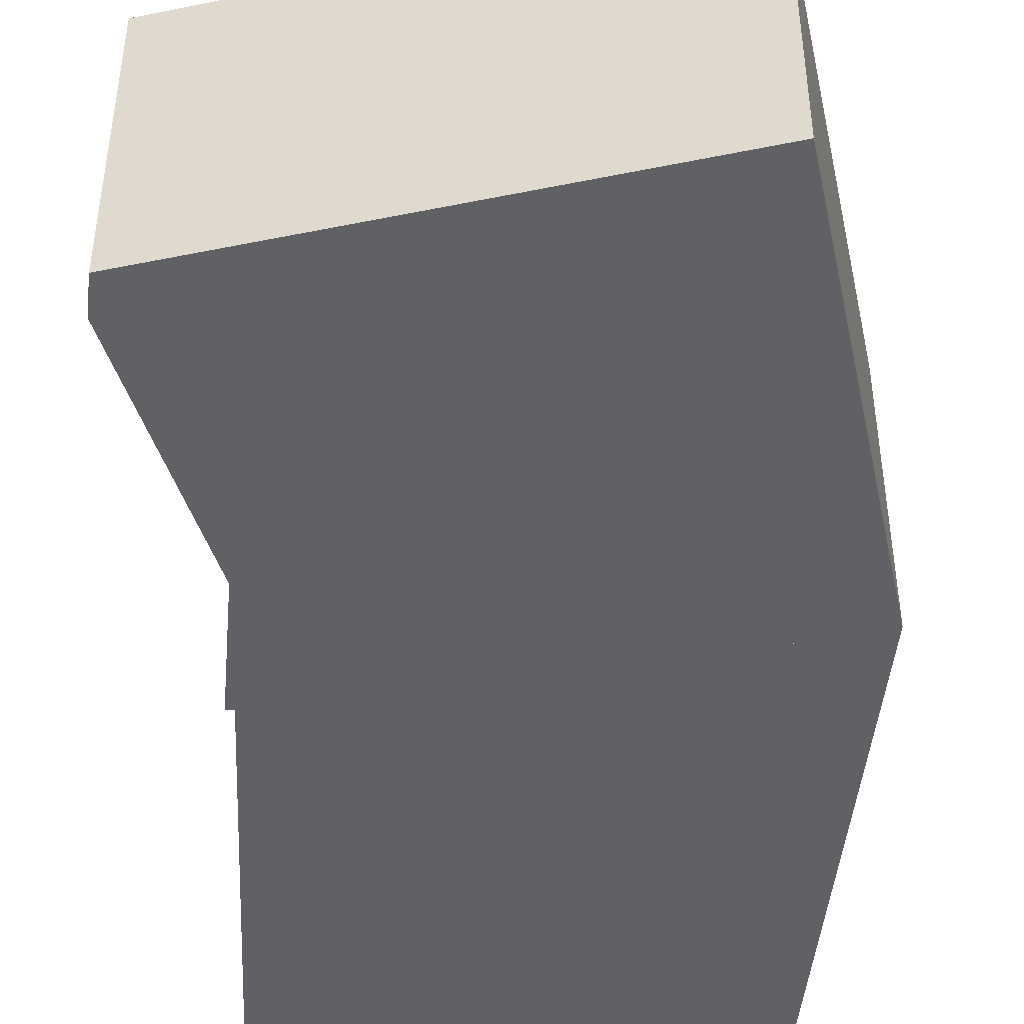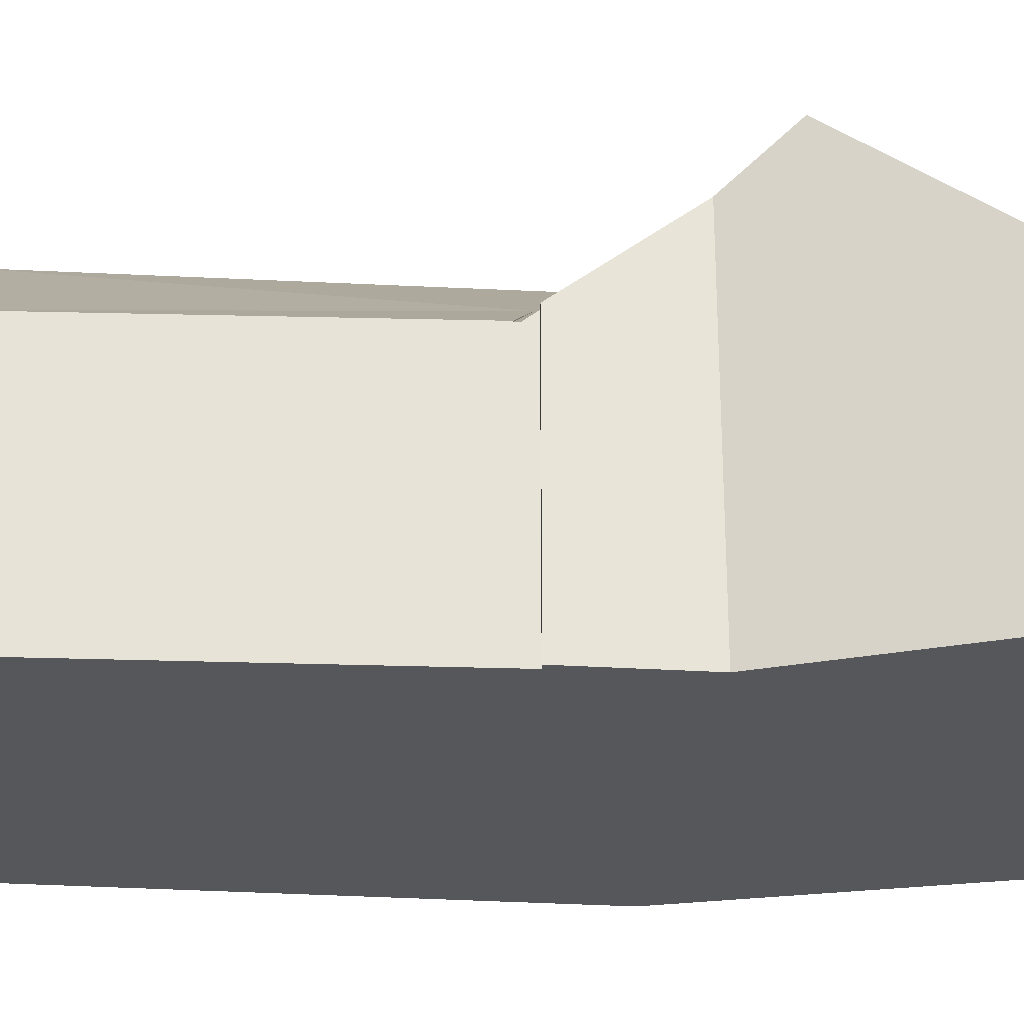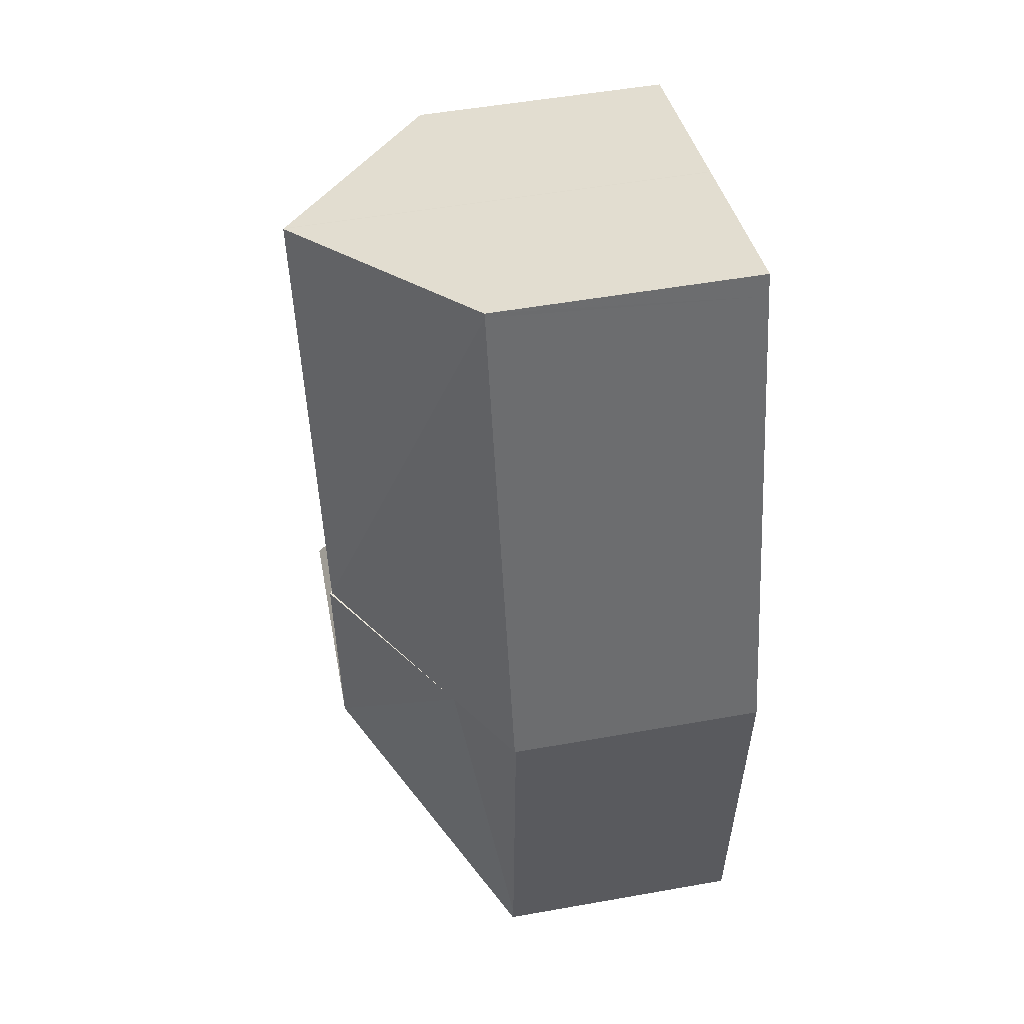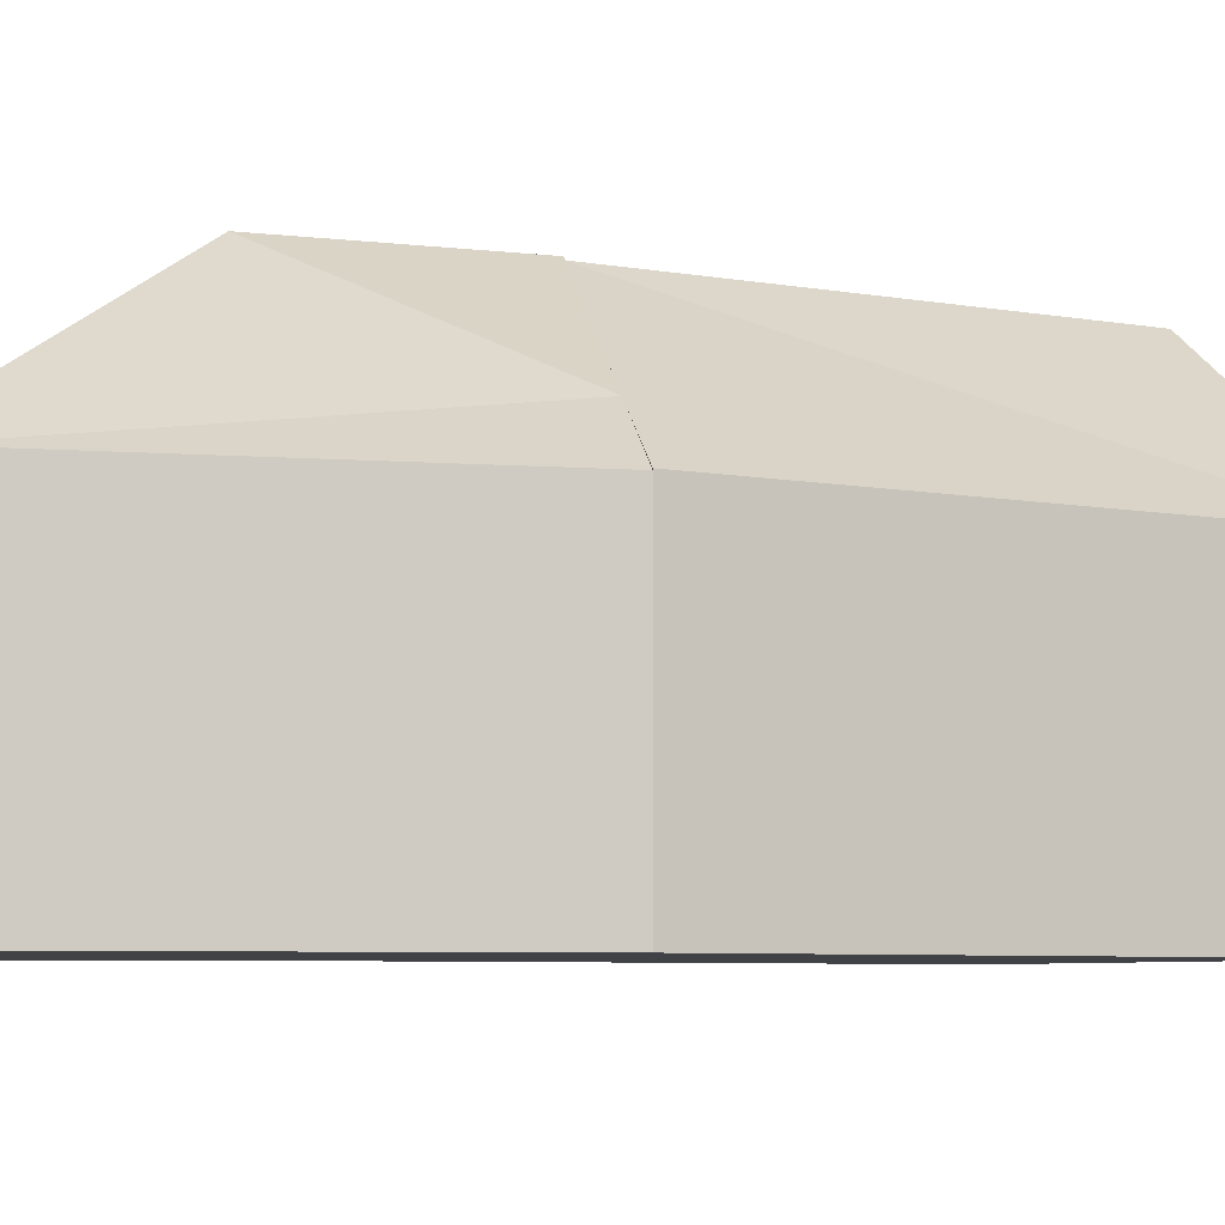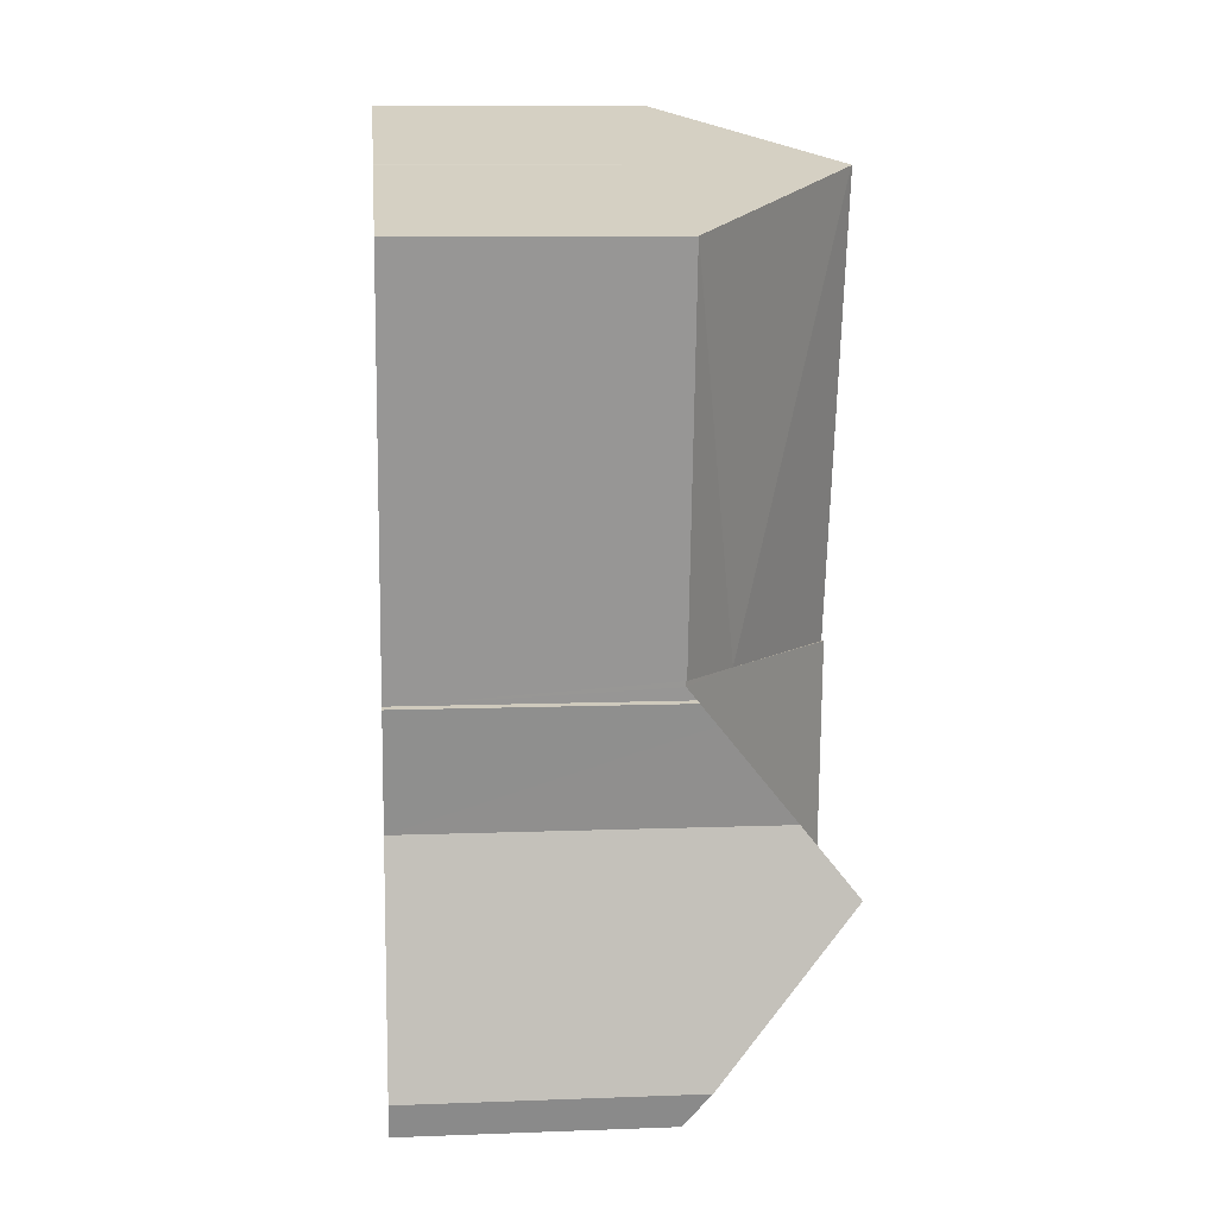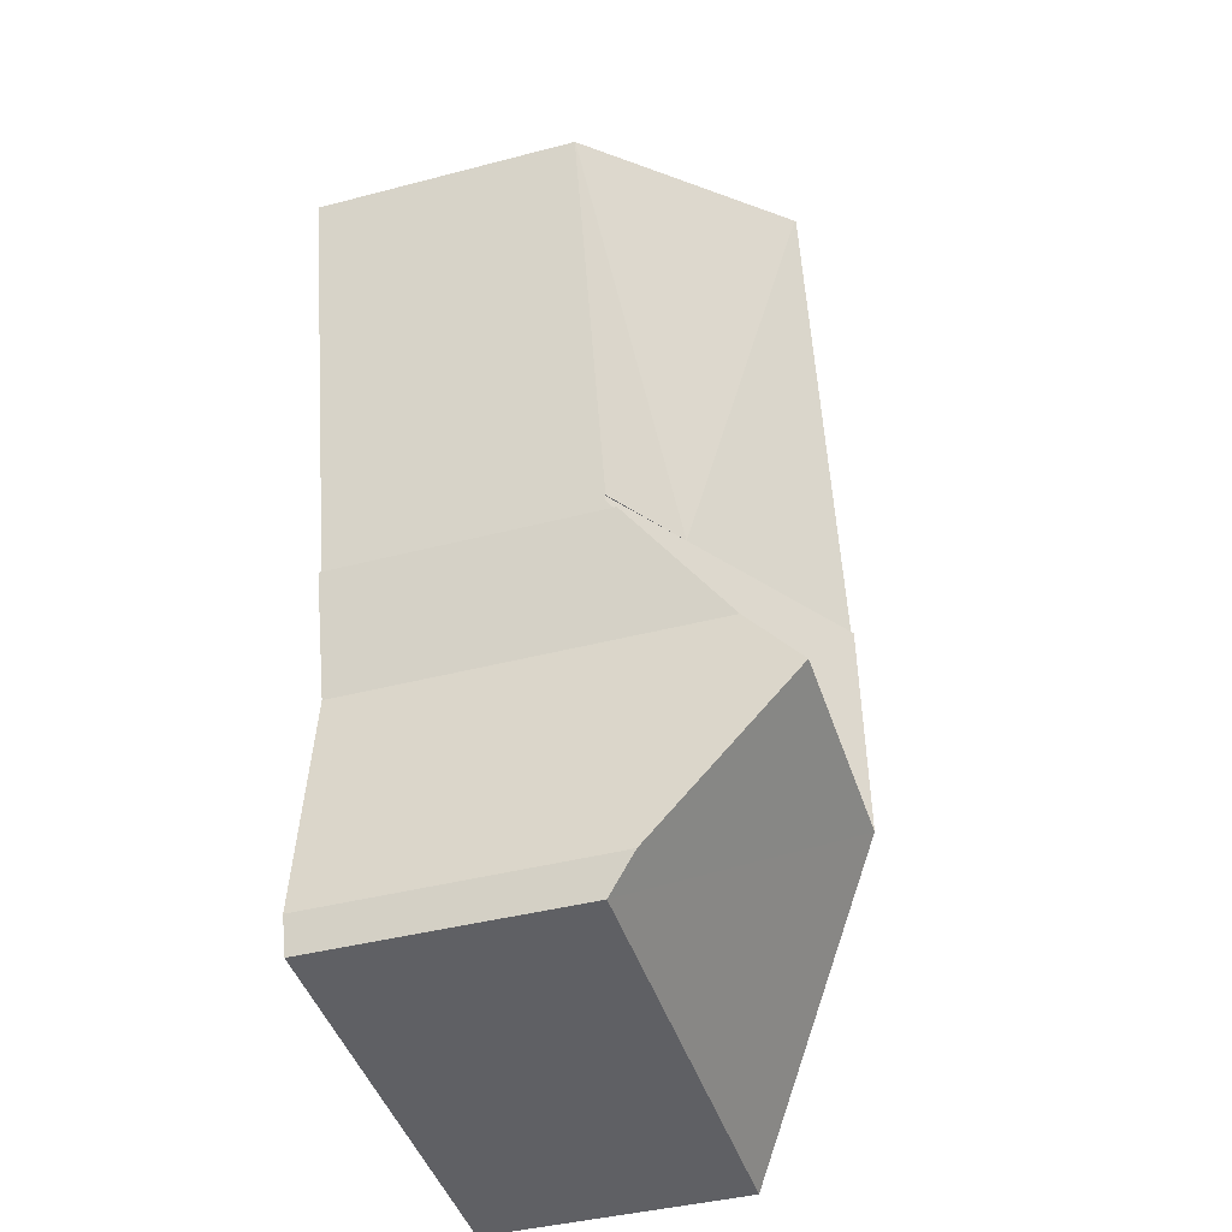
<metadata>
{"format":"obj","ext":"obj","renderer":"f3d","projection":"perspective","resolution":1024,"background":"white","views":[{"elev":-45.9,"azim":-169.8,"up":"+Y"},{"elev":-27.3,"azim":99.6,"up":"+Y"},{"elev":52.5,"azim":-100.8,"up":"+Z"},{"elev":-6.1,"azim":-105.3,"up":"+Y"},{"elev":9.7,"azim":84.5,"up":"+Z"},{"elev":-41.3,"azim":107.6,"up":"+Z"}]}
</metadata>
<code>
v  13.8 6.54 10.12
v  9.797 7.92 0.418
v  13.79 6.553 10.12
v  11.64 6.637 0.497
v  8.72 10.65 11.6
v  8.686 10.68 11.61
v  5.838 10.68 0.249
v  3.637 6.613 12.96
v  3.666 6.616 13.07
v  3.506 6.613 12.5
v  1.879 7.92 0.08
v  0 6.61 4.047e-16
v  8.686 -7.108e-16 11.61
v  8.72 -7.101e-16 11.6
v  13.8 -6.196e-16 10.12
v  13.79 -6.199e-16 10.12
v  3.666 -8.002e-16 13.07
v  11.64 -3.043e-17 0.497
v  9.797 -2.56e-17 0.418
v  5.838 -1.525e-17 0.249
v  0 0 0
v  1.879 -4.899e-18 0.08
v  3.506 -7.653e-16 12.5
v  3.637 -7.938e-16 12.96
v  11.61 6.623 0.356
v  11.53 6.877 0.038
v  5.372 10.74 -5.024
v  11.67 6.908 0.006
v  11.7 6.915 -0.001
v  11.56 7.346 -0.54
v  10.88 9.315 -3.004
v  10.94 9.695 -3.471
v  10.66 10.73 -4.774
v  11.1 10.73 -4.754
v  9.574 6.599 -9.951
v  0.354 6.59 -10.44
v  11.35 6.601 -9.857
v  11.61 7.283 -8.999
v  0.339 6.581 -10.01
v  0 6.581 4.03e-16
v  5.838 10.74 0.249
v  11.64 6.609 0.497
v  11.53 -2.327e-18 0.038
v  11.61 -2.18e-17 0.356
v  10.88 1.839e-16 -3.004
v  11.7 6.123e-20 -0.001
v  11.56 3.307e-17 -0.54
v  11.61 5.51e-16 -8.999
v  11.1 2.911e-16 -4.754
v  10.94 2.125e-16 -3.471
v  11.35 6.036e-16 -9.857
v  11.67 -3.674e-19 0.006
v  0.354 6.39e-16 -10.44
v  9.574 6.093e-16 -9.951
v  0.339 6.126e-16 -10.01
g defaultobject
f 1 2 3
f 2 1 4
f 5 3 2
f 6 2 7
f 2 6 5
f 8 6 7
f 6 8 9
f 10 11 12
f 11 10 7
f 7 10 8
f 13 5 6
f 5 13 14
f 14 3 5
f 3 14 1
f 1 14 15
f 15 14 16
f 9 13 6
f 13 9 17
f 1 18 4
f 18 1 15
f 18 2 4
f 2 18 7
f 7 18 11
f 11 18 19
f 11 19 12
f 12 19 20
f 12 20 21
f 21 20 22
f 21 10 12
f 10 21 23
f 10 23 8
f 8 23 9
f 9 23 17
f 17 23 24
f 15 19 18
f 19 15 16
f 19 16 14
f 19 14 20
f 20 14 22
f 22 14 13
f 22 13 17
f 22 17 24
f 24 21 22
f 21 24 23
f 25 26 27
f 28 27 26
f 29 27 28
f 30 27 29
f 31 27 30
f 32 27 31
f 33 27 32
f 34 33 32
f 27 35 36
f 35 27 37
f 37 27 33
f 37 33 38
f 38 33 34
f 39 27 36
f 27 39 11
f 11 39 40
f 27 11 41
f 25 2 42
f 2 25 27
f 2 27 41
f 25 43 26
f 43 25 42
f 43 42 18
f 43 18 44
f 30 45 31
f 45 30 29
f 45 29 46
f 45 46 47
f 32 38 34
f 38 32 31
f 38 31 45
f 38 45 48
f 48 45 49
f 49 45 50
f 48 37 38
f 37 48 51
f 28 46 29
f 46 28 26
f 46 26 43
f 46 43 52
f 21 11 40
f 11 21 41
f 41 21 2
f 2 21 22
f 2 22 42
f 42 22 20
f 42 20 18
f 18 20 19
f 51 35 37
f 35 51 36
f 36 51 53
f 53 51 54
f 53 39 36
f 39 53 40
f 40 53 21
f 21 53 55
f 54 55 53
f 55 54 21
f 21 54 51
f 21 51 48
f 21 48 49
f 21 49 50
f 21 50 45
f 21 45 47
f 21 47 22
f 22 47 20
f 20 47 46
f 20 46 52
f 20 52 19
f 19 52 43
f 19 43 44
f 19 44 18

</code>
